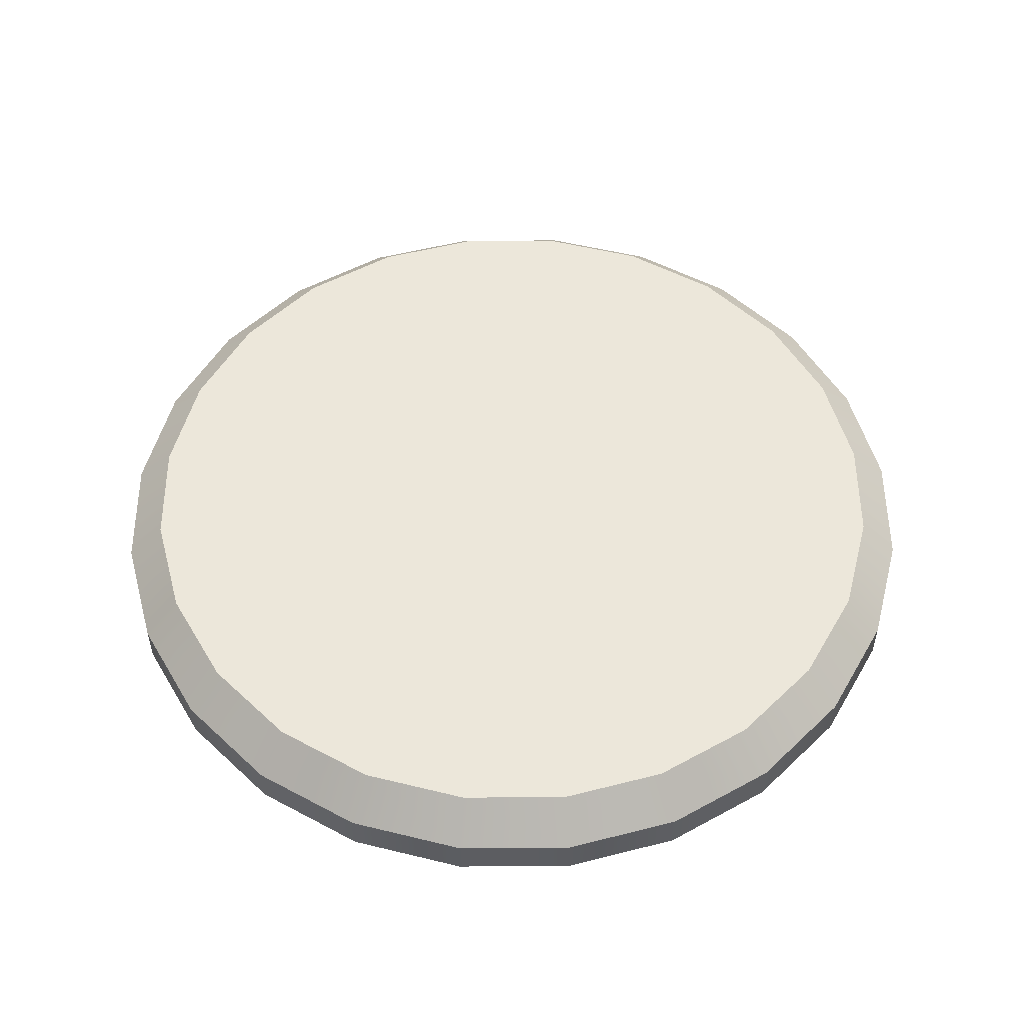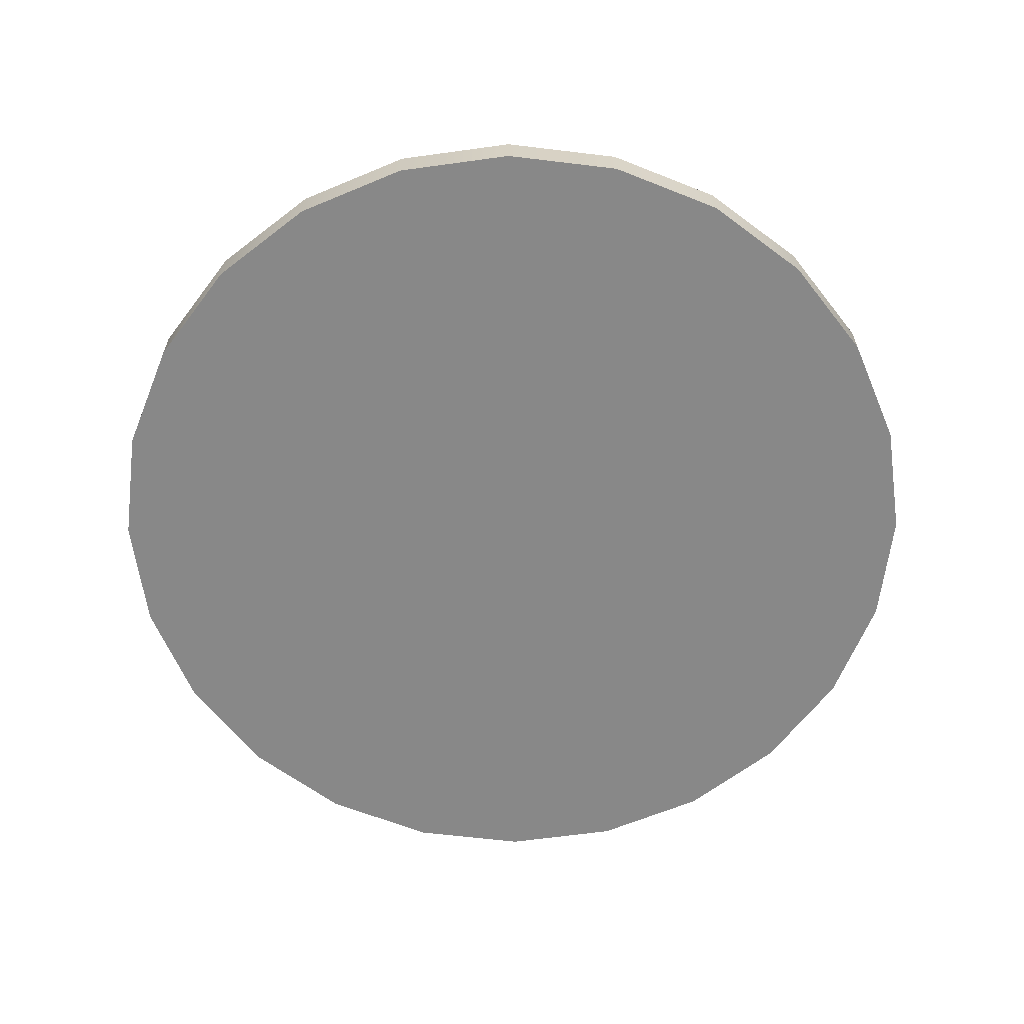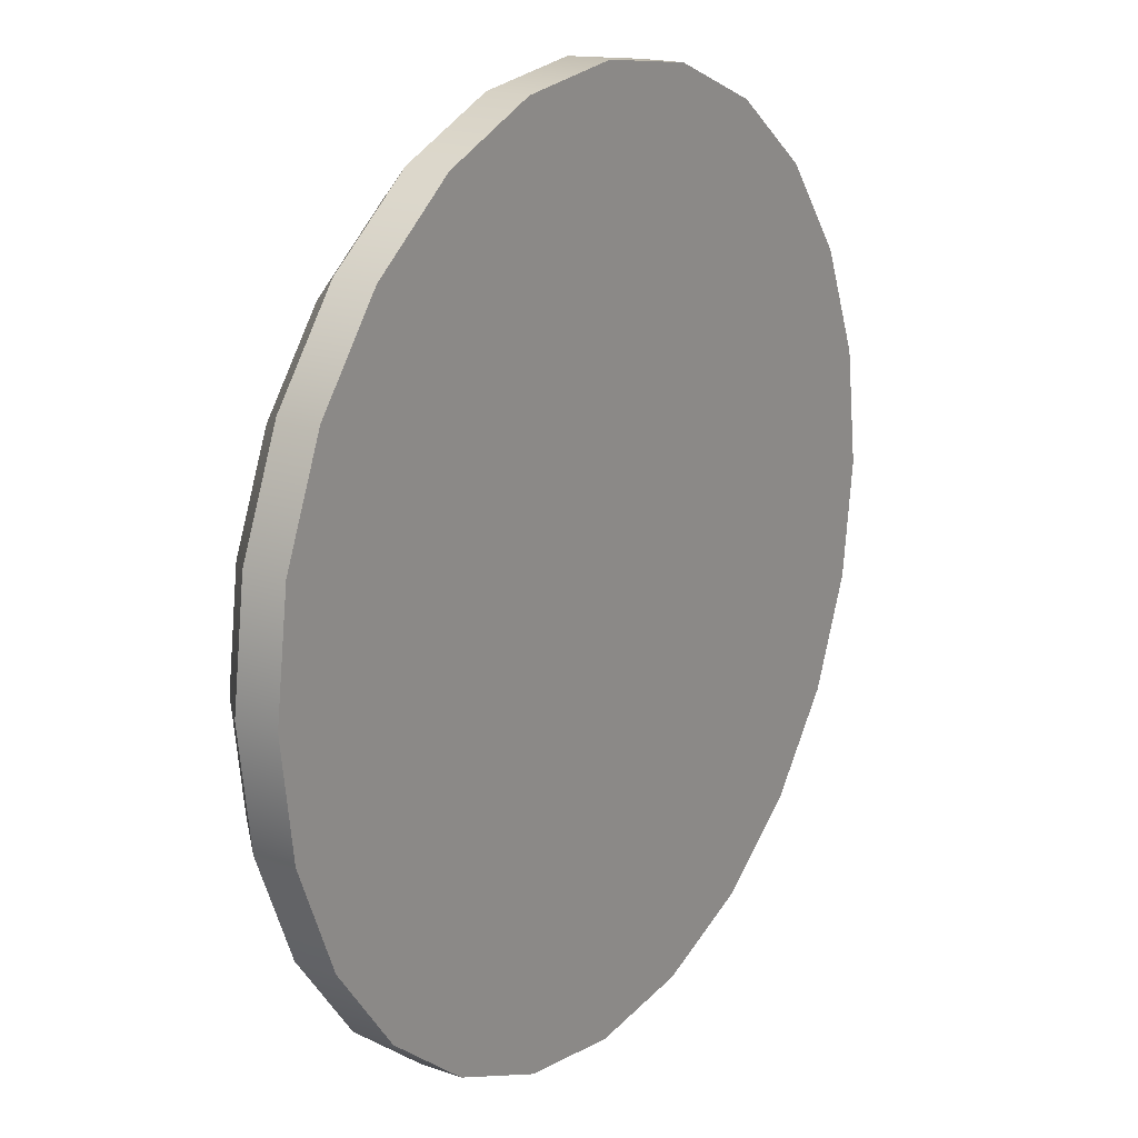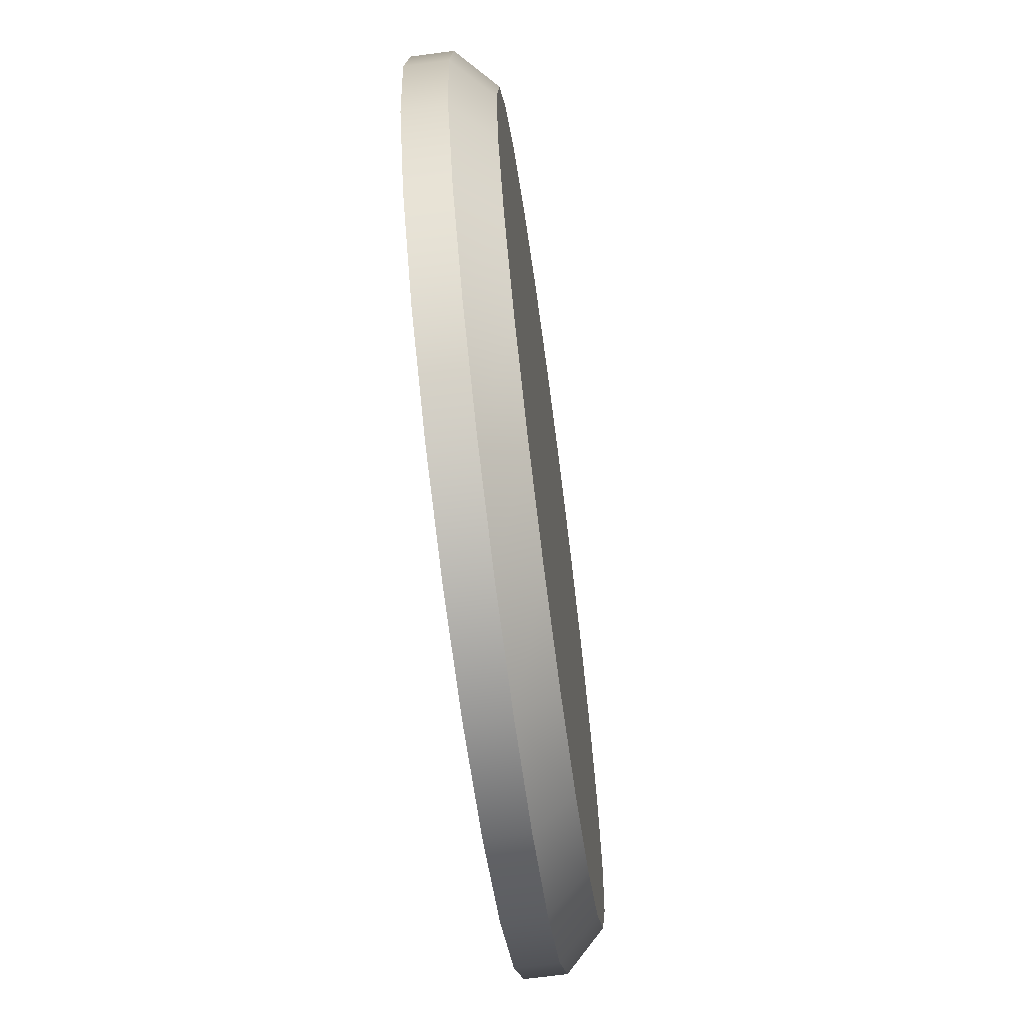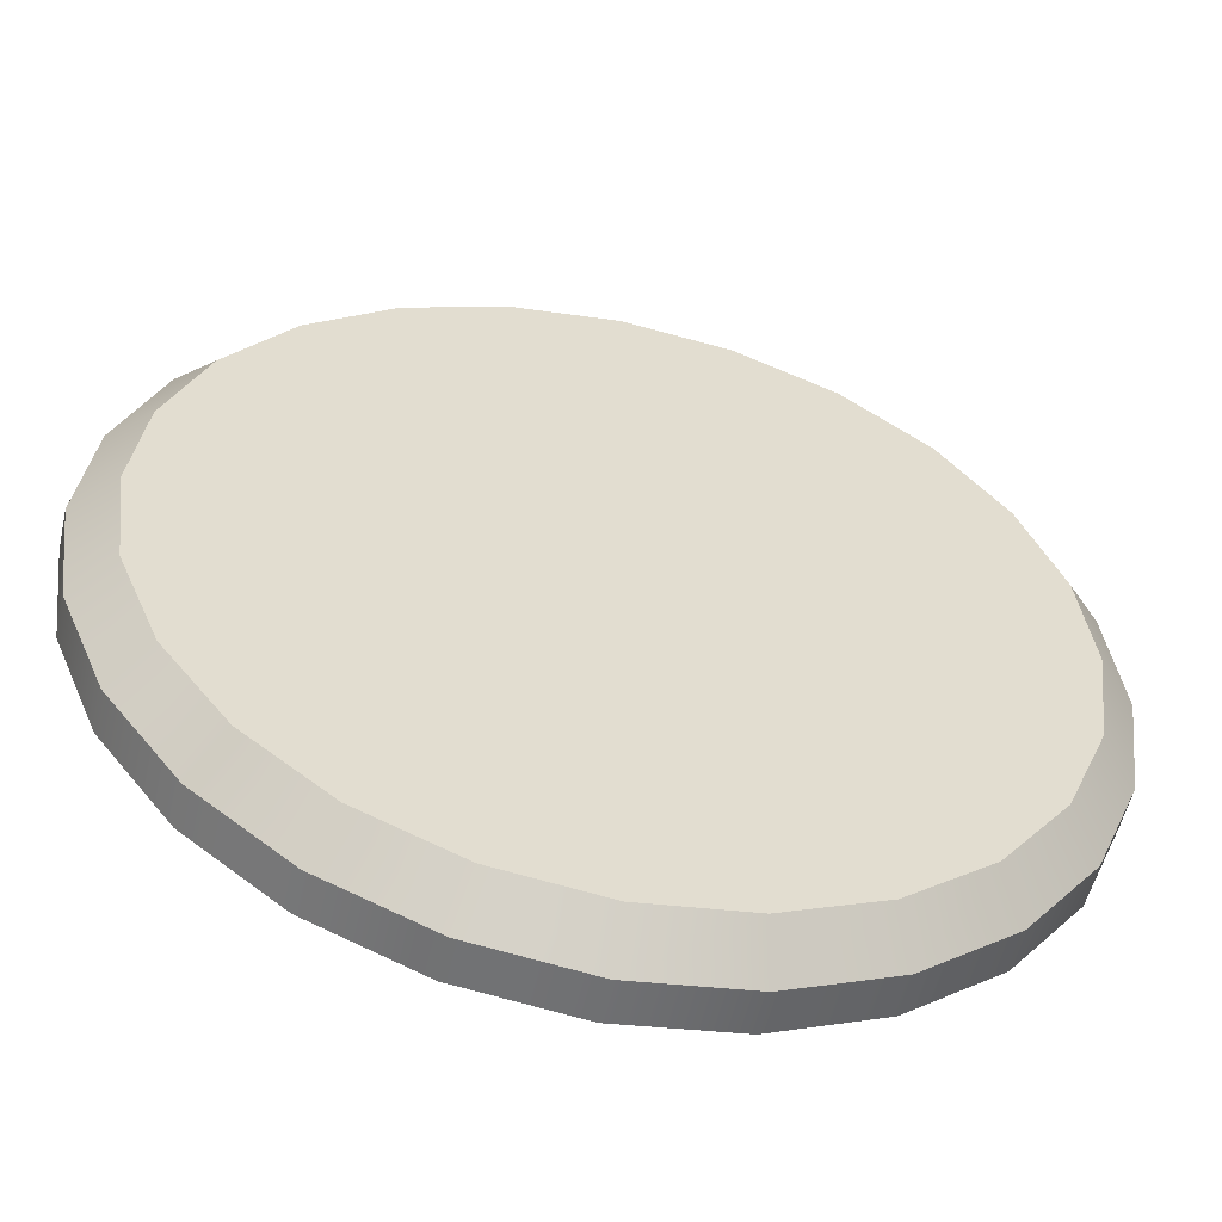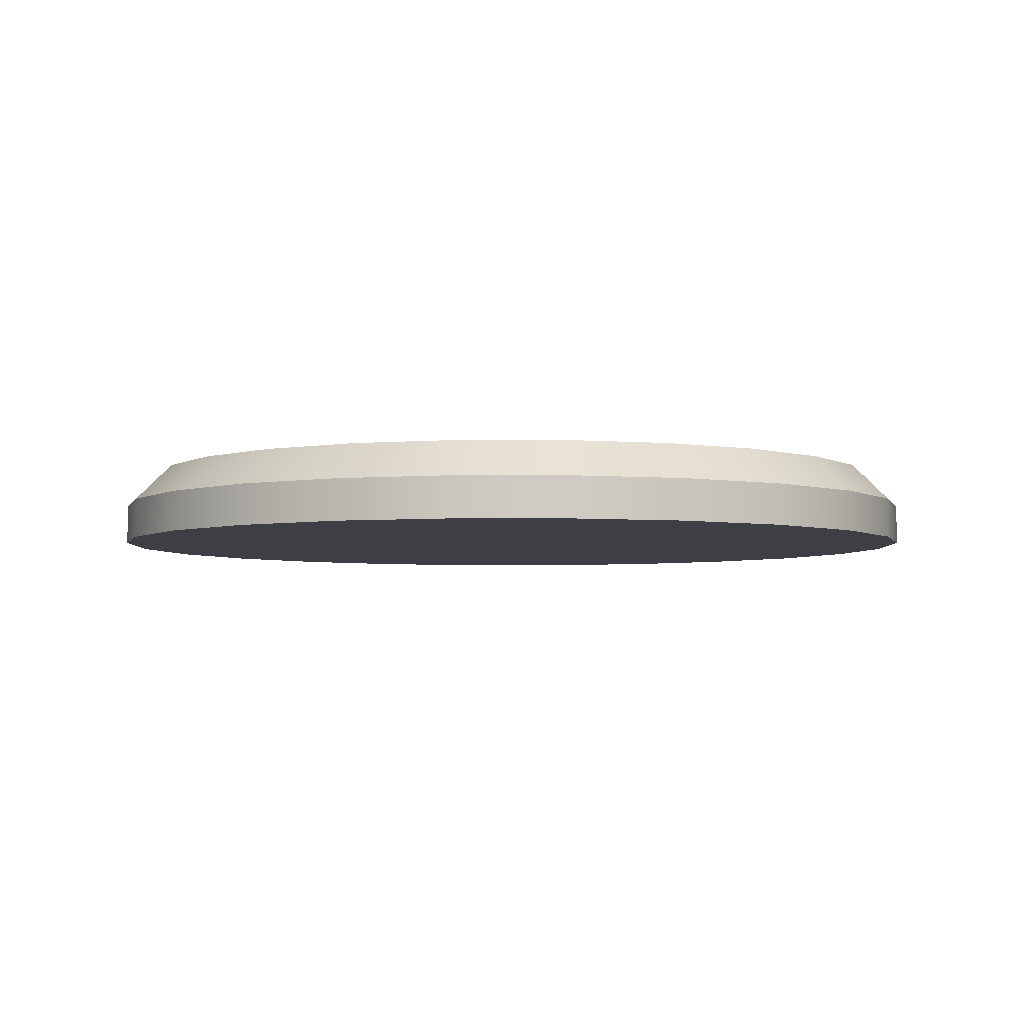
<metadata>
{"format":"obj","ext":"obj","renderer":"f3d","projection":"perspective","resolution":1024,"background":"white","views":[{"elev":53.1,"azim":-67.8,"up":"+Y"},{"elev":-62.9,"azim":-164.5,"up":"+Y"},{"elev":18.0,"azim":-56.0,"up":"+Z"},{"elev":-68.0,"azim":97.6,"up":"+Z"},{"elev":-54.8,"azim":167.3,"up":"+Z"},{"elev":-4.4,"azim":97.7,"up":"+Y"}]}
</metadata>
<code>
o Group_13/mesh100/mesh100-geometry#mesh100-geometry
v 0.02808 0.1467 -0.02471
v 0.009557 0.1534 -0.01542
v 0.007786 0.1467 -0.02203
v 0.02808 0.1534 -0.01786
v -0.007705 0.1534 -0.008272
v 0.007786 0.1393 -0.02203
v 0.04661 0.1534 -0.01542
v 0.009557 0.1534 0.1228
v -0.01113 0.1467 -0.0142
v 0.02808 0.1393 -0.02471
v -0.01113 0.1393 -0.0142
v 0.04838 0.1467 -0.02203
v 0.02808 0.1534 0.1253
v -0.02253 0.1534 0.003102
v -0.007705 0.1534 0.1157
v 0.02808 0.1393 0.1321
v 0.04838 0.1393 -0.02203
v 0.007786 0.1393 0.1295
v 0.06387 0.1534 -0.008272
v 0.04661 0.1534 0.1228
v 0.02808 0.1467 0.1321
v -0.02737 0.1467 -0.001738
v -0.02253 0.1534 0.1043
v -0.02737 0.1393 -0.001738
v 0.007786 0.1467 0.1295
v 0.04838 0.1393 0.1295
v -0.01113 0.1393 0.1216
v 0.06729 0.1467 -0.0142
v 0.06387 0.1534 0.1157
v 0.04838 0.1467 0.1295
v -0.0339 0.1534 0.01793
v -0.02737 0.1393 0.1092
v -0.01113 0.1467 0.1216
v 0.06729 0.1393 0.1216
v 0.06729 0.1393 -0.0142
v 0.07869 0.1534 0.003102
v 0.07869 0.1534 0.1043
v -0.03983 0.1467 0.0145
v -0.03983 0.1393 0.0145
v -0.0339 0.1534 0.0895
v -0.02737 0.1467 0.1092
v 0.06729 0.1467 0.1216
v 0.08353 0.1467 -0.001738
v -0.04105 0.1534 0.03519
v -0.04105 0.1534 0.07224
v -0.03983 0.1393 0.09292
v 0.08353 0.1393 0.1092
v 0.08353 0.1393 -0.001738
v -0.03983 0.1467 0.09292
v 0.09007 0.1534 0.01793
v 0.09007 0.1534 0.0895
v 0.08353 0.1467 0.1092
v -0.04766 0.1467 0.03342
v -0.04766 0.1393 0.03342
v 0.09599 0.1393 0.0145
v 0.09599 0.1467 0.0145
v -0.04349 0.1534 0.05371
v -0.04766 0.1467 0.07401
v -0.04766 0.1393 0.07401
v 0.09599 0.1393 0.09292
v 0.09722 0.1534 0.03519
v 0.09599 0.1467 0.09292
v -0.05034 0.1467 0.05371
v -0.05034 0.1393 0.05371
v 0.1038 0.1393 0.03342
v 0.1038 0.1467 0.03342
v 0.09722 0.1534 0.07224
v 0.1038 0.1467 0.07401
v 0.09965 0.1534 0.05371
v 0.1038 0.1393 0.07401
v 0.1065 0.1467 0.05371
v 0.1065 0.1393 0.05371
f 1 2 3
f 2 1 4
f 3 2 1
f 4 1 2
f 5 3 2
f 2 3 5
f 6 1 3
f 3 1 6
f 1 7 4
f 4 7 1
f 8 2 4
f 4 2 8
f 3 5 9
f 9 5 3
f 8 5 2
f 2 5 8
f 1 6 10
f 10 6 1
f 3 11 6
f 6 11 3
f 7 1 12
f 12 1 7
f 13 4 7
f 7 4 13
f 8 4 13
f 13 4 8
f 14 9 5
f 5 9 14
f 11 3 9
f 9 3 11
f 15 5 8
f 8 5 15
f 6 16 10
f 10 16 6
f 17 1 10
f 10 1 17
f 11 18 6
f 6 18 11
f 1 17 12
f 12 17 1
f 12 19 7
f 7 19 12
f 13 7 20
f 20 7 13
f 21 8 13
f 13 8 21
f 9 14 22
f 22 14 9
f 23 14 5
f 5 14 23
f 9 24 11
f 11 24 9
f 23 5 15
f 15 5 23
f 25 15 8
f 8 15 25
f 6 18 16
f 16 18 6
f 10 16 26
f 26 16 10
f 10 26 17
f 17 26 10
f 11 27 18
f 18 27 11
f 17 28 12
f 12 28 17
f 19 12 28
f 28 12 19
f 29 7 19
f 19 7 29
f 20 7 29
f 29 7 20
f 30 13 20
f 20 13 30
f 8 21 25
f 25 21 8
f 13 30 21
f 21 30 13
f 31 22 14
f 14 22 31
f 24 9 22
f 22 9 24
f 23 31 14
f 14 31 23
f 24 32 11
f 11 32 24
f 33 23 15
f 15 23 33
f 15 25 33
f 33 25 15
f 25 16 18
f 18 16 25
f 16 30 26
f 26 30 16
f 17 26 34
f 34 26 17
f 11 32 27
f 27 32 11
f 33 18 27
f 27 18 33
f 28 17 35
f 35 17 28
f 28 36 19
f 19 36 28
f 29 19 37
f 37 19 29
f 29 30 20
f 20 30 29
f 16 25 21
f 21 25 16
f 30 16 21
f 21 16 30
f 22 31 38
f 38 31 22
f 22 39 24
f 24 39 22
f 40 31 23
f 23 31 40
f 39 32 24
f 24 32 39
f 23 33 41
f 41 33 23
f 18 33 25
f 25 33 18
f 42 26 30
f 30 26 42
f 26 42 34
f 34 42 26
f 17 34 35
f 35 34 17
f 41 27 32
f 32 27 41
f 27 41 33
f 33 41 27
f 35 43 28
f 28 43 35
f 36 28 43
f 43 28 36
f 37 19 36
f 36 19 37
f 37 42 29
f 29 42 37
f 30 29 42
f 42 29 30
f 44 38 31
f 31 38 44
f 39 22 38
f 38 22 39
f 45 31 40
f 40 31 45
f 41 40 23
f 23 40 41
f 39 46 32
f 32 46 39
f 42 47 34
f 34 47 42
f 35 34 48
f 48 34 35
f 32 49 41
f 41 49 32
f 43 35 48
f 48 35 43
f 43 50 36
f 36 50 43
f 37 36 51
f 51 36 37
f 42 37 52
f 52 37 42
f 38 44 53
f 53 44 38
f 45 44 31
f 31 44 45
f 38 54 39
f 39 54 38
f 49 45 40
f 40 45 49
f 40 41 49
f 49 41 40
f 54 46 39
f 39 46 54
f 49 32 46
f 46 32 49
f 47 42 52
f 52 42 47
f 48 34 47
f 47 34 48
f 55 43 48
f 48 43 55
f 50 43 56
f 56 43 50
f 51 36 50
f 50 36 51
f 51 52 37
f 37 52 51
f 57 53 44
f 44 53 57
f 54 38 53
f 53 38 54
f 44 45 57
f 57 45 44
f 45 49 58
f 58 49 45
f 54 59 46
f 46 59 54
f 59 49 46
f 46 49 59
f 52 60 47
f 47 60 52
f 48 47 55
f 55 47 48
f 43 55 56
f 56 55 43
f 56 61 50
f 50 61 56
f 51 50 61
f 61 50 51
f 52 51 62
f 62 51 52
f 53 57 63
f 63 57 53
f 63 54 53
f 53 54 63
f 58 57 45
f 45 57 58
f 49 59 58
f 58 59 49
f 59 54 64
f 64 54 59
f 60 52 62
f 62 52 60
f 55 47 60
f 60 47 55
f 65 56 55
f 55 56 65
f 61 56 66
f 66 56 61
f 51 61 67
f 67 61 51
f 67 62 51
f 51 62 67
f 57 58 63
f 63 58 57
f 54 63 64
f 64 63 54
f 64 58 59
f 59 58 64
f 68 60 62
f 62 60 68
f 55 60 65
f 65 60 55
f 56 65 66
f 66 65 56
f 66 69 61
f 61 69 66
f 67 61 69
f 69 61 67
f 62 67 68
f 68 67 62
f 58 64 63
f 63 64 58
f 60 68 70
f 70 68 60
f 65 60 70
f 70 60 65
f 65 71 66
f 66 71 65
f 69 66 71
f 71 66 69
f 69 68 67
f 67 68 69
f 68 72 70
f 70 72 68
f 65 70 72
f 72 70 65
f 71 65 72
f 72 65 71
f 68 69 71
f 71 69 68
f 72 68 71
f 71 68 72

</code>
